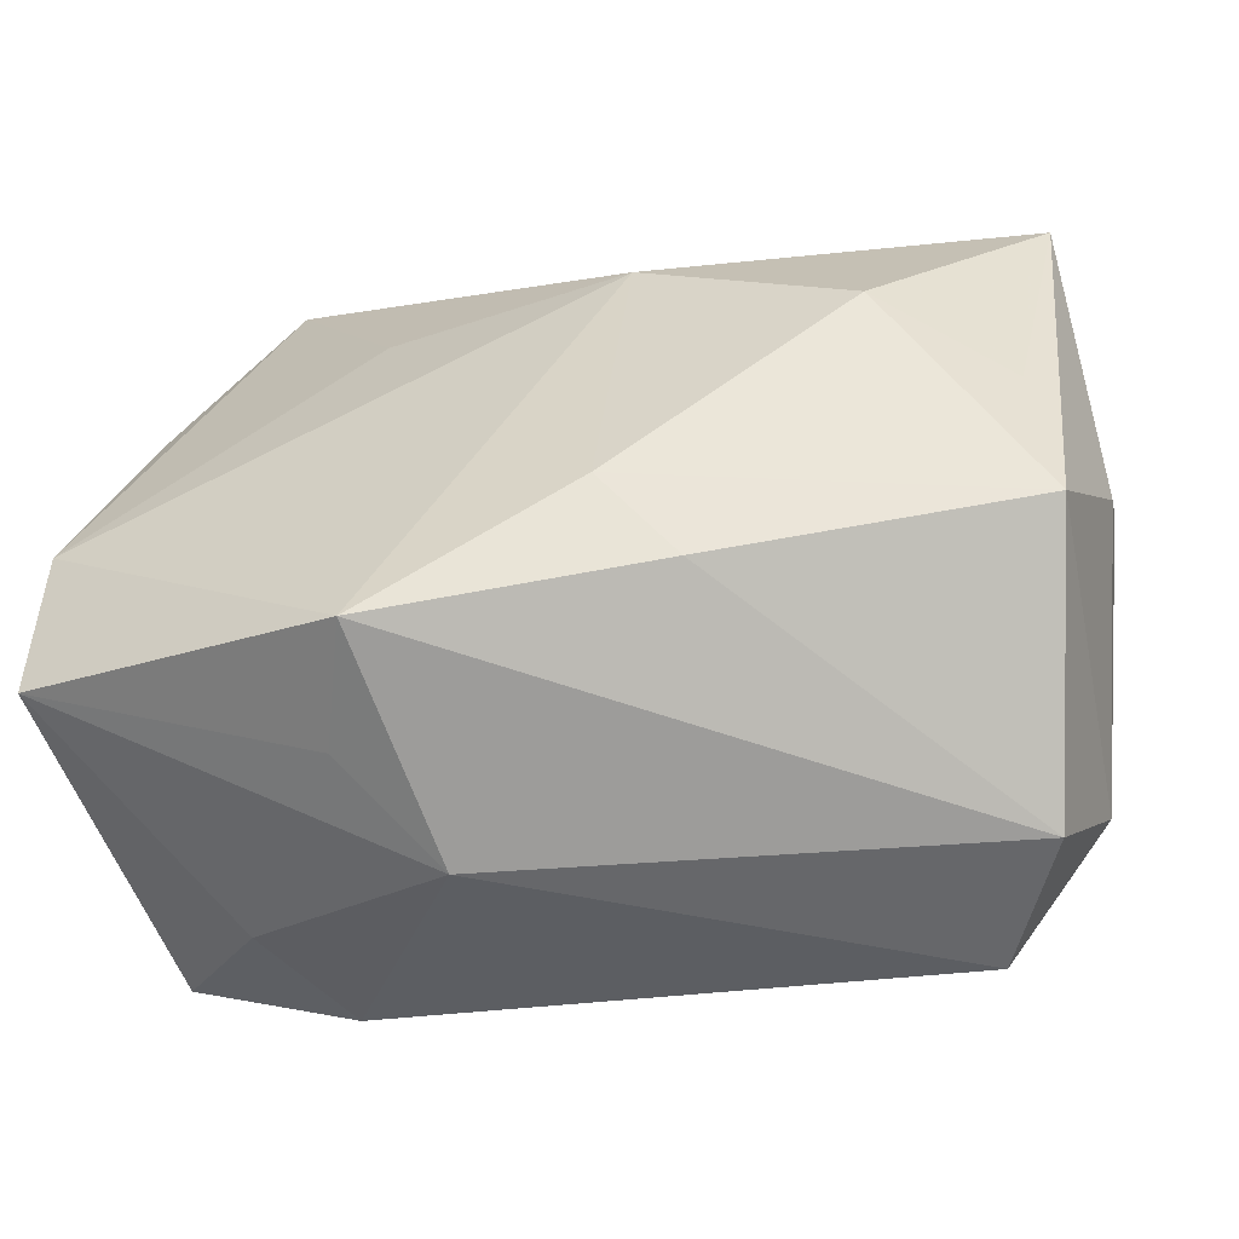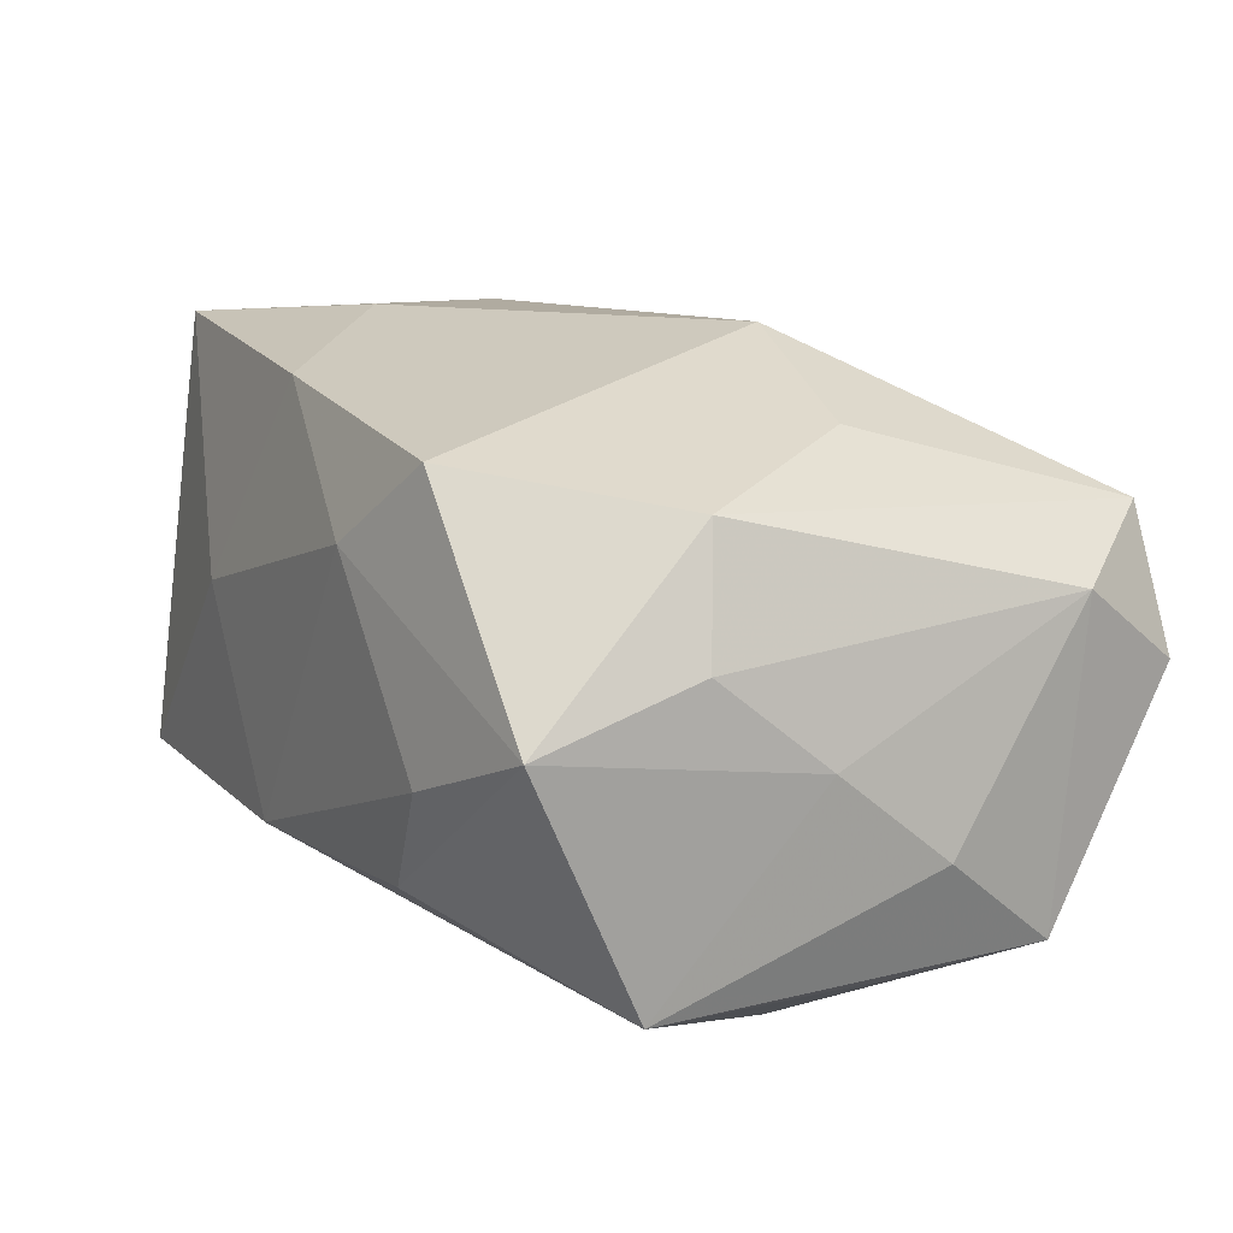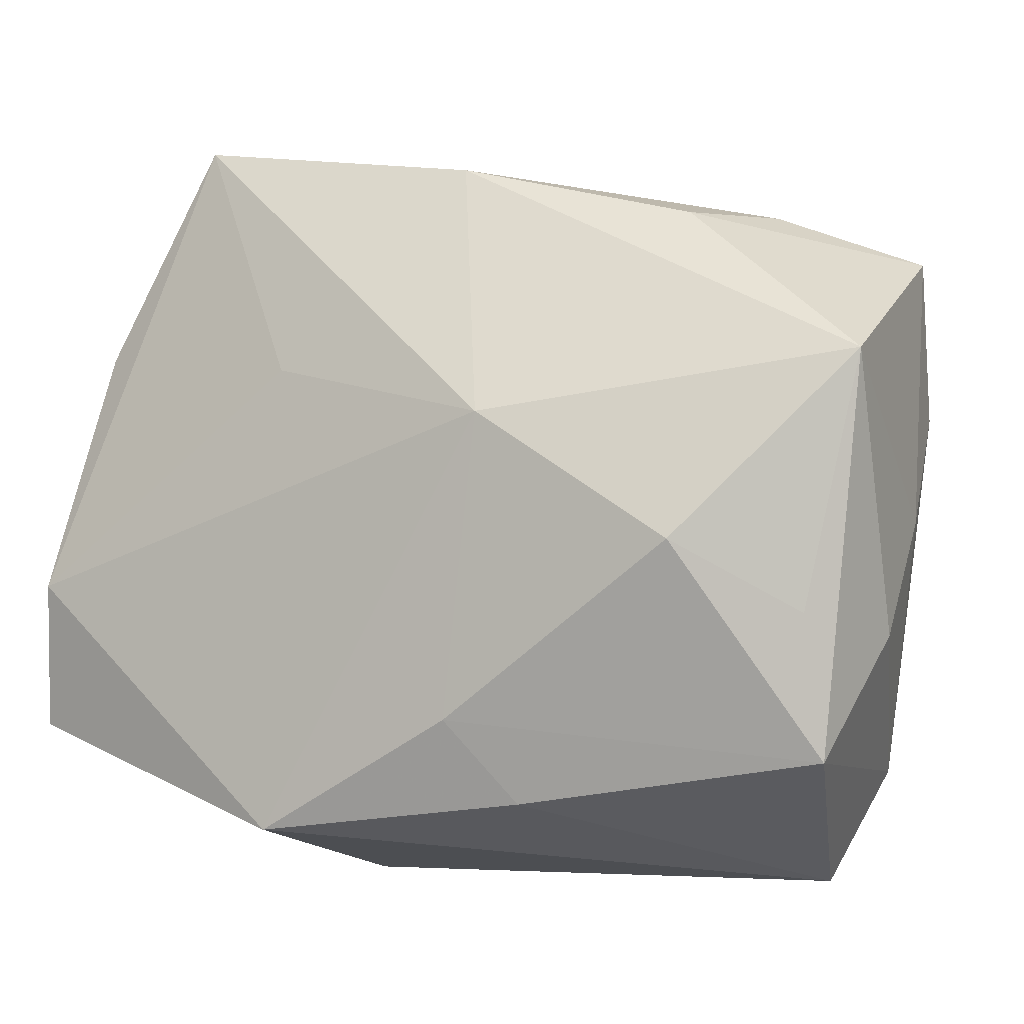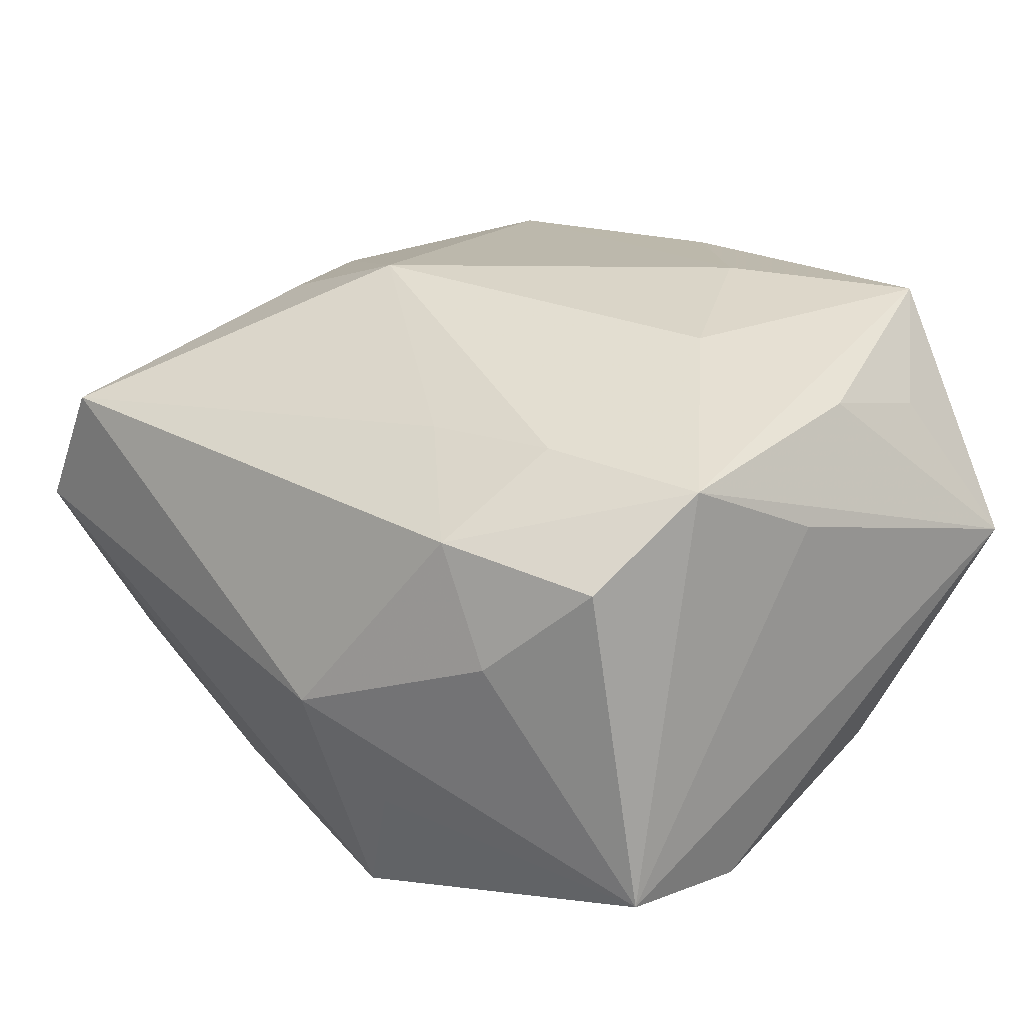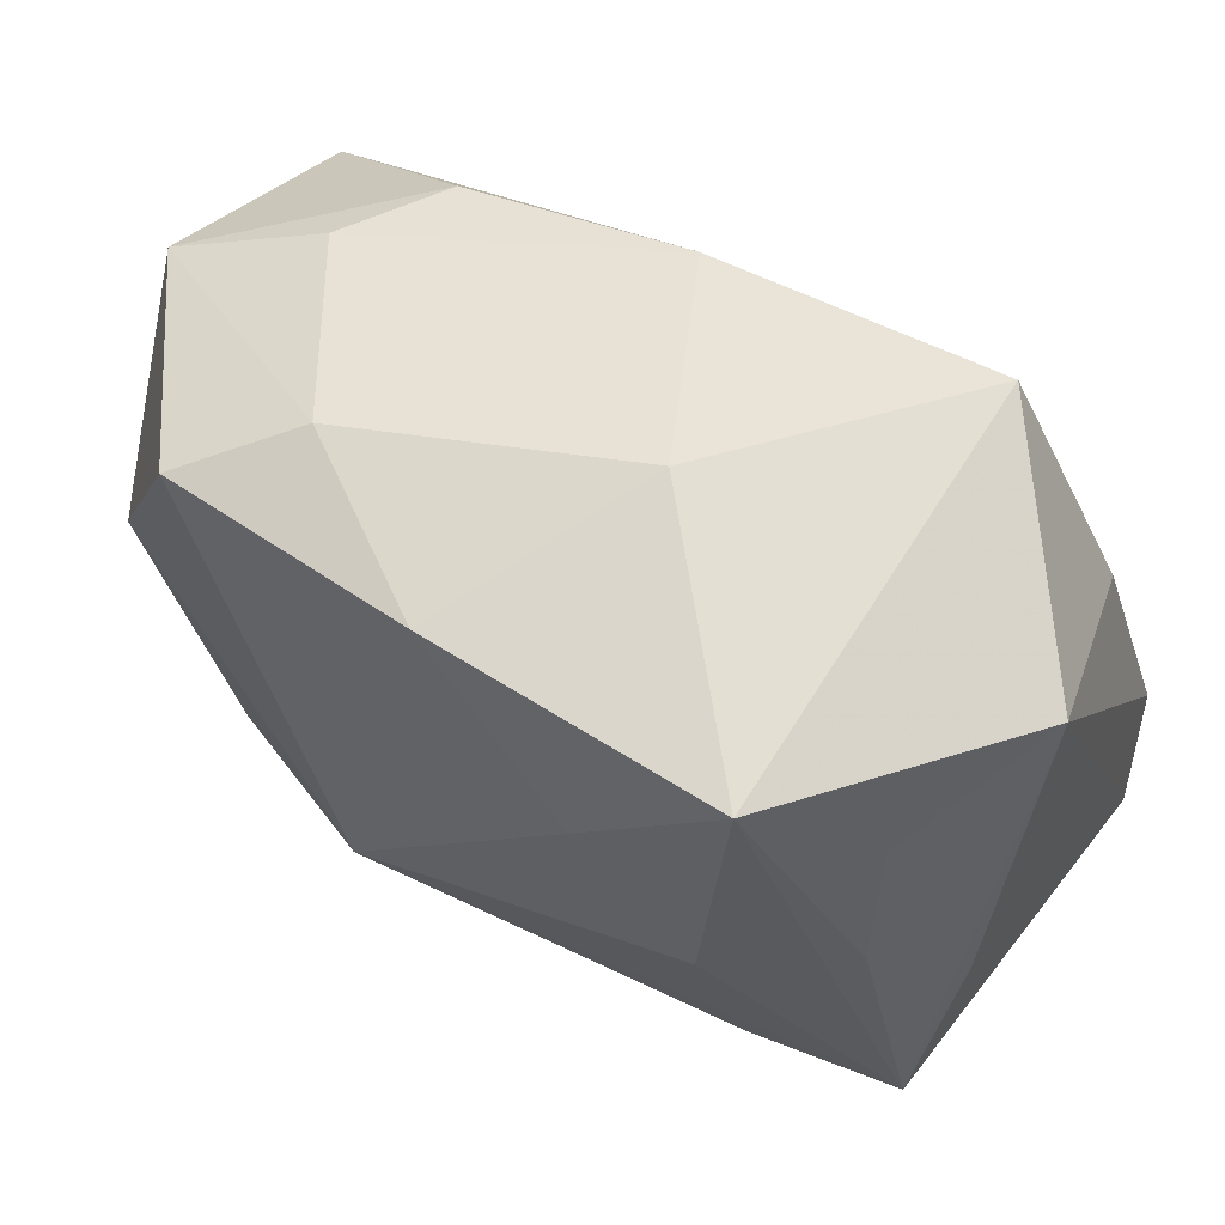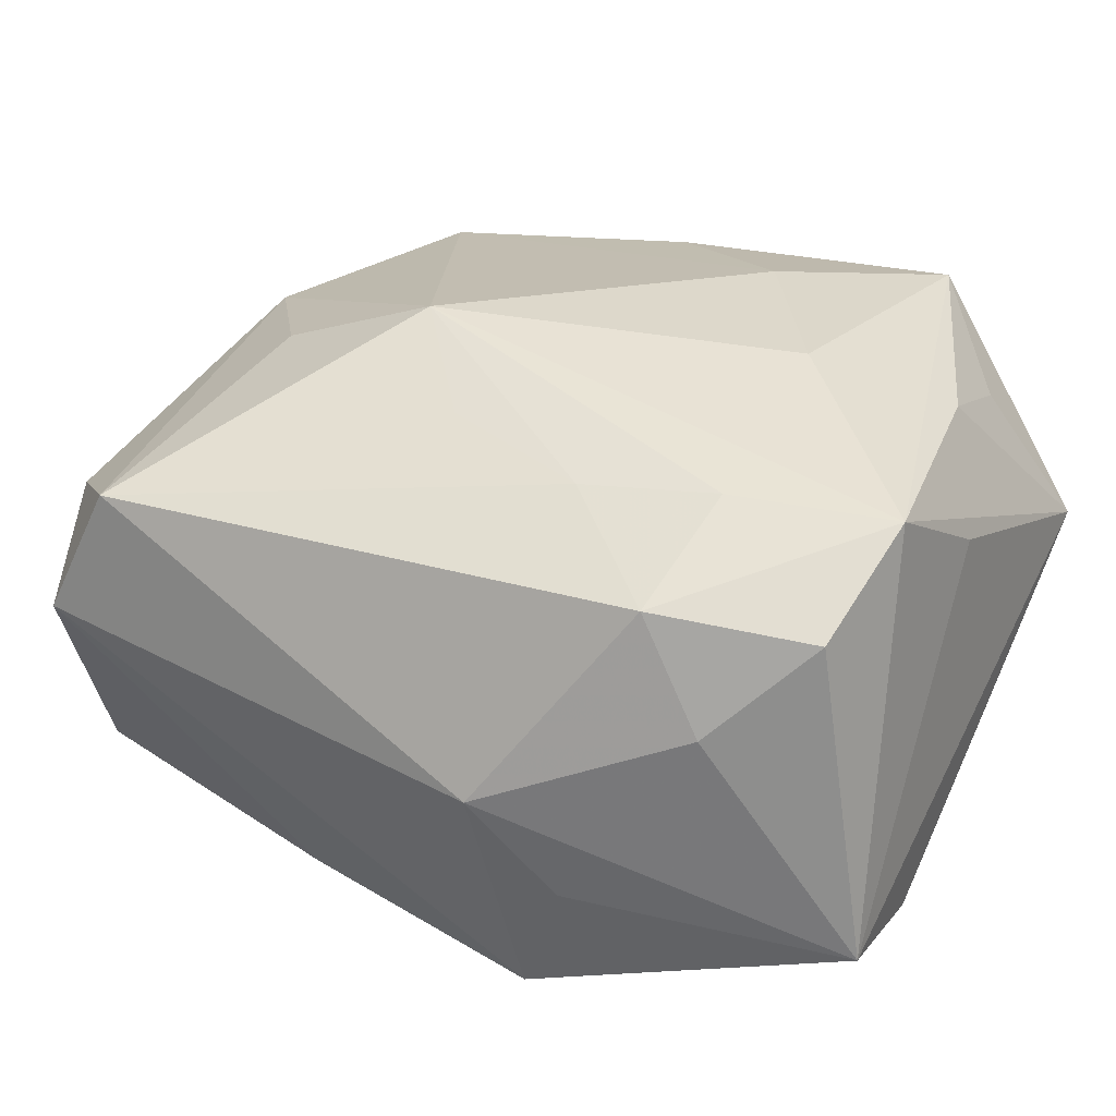
<metadata>
{"format":"obj","ext":"obj","renderer":"f3d","projection":"perspective","resolution":1024,"background":"white","views":[{"elev":-53.3,"azim":-164.9,"up":"+Y"},{"elev":17.1,"azim":-111.6,"up":"+Z"},{"elev":-0.3,"azim":-156.0,"up":"+Y"},{"elev":21.4,"azim":49.1,"up":"+Z"},{"elev":58.2,"azim":34.3,"up":"+Y"},{"elev":23.8,"azim":29.6,"up":"+Z"}]}
</metadata>
<code>
v 0.01837 0.002293 0.01951
v 0.01306 -0.0241 -0.01217
v 0.02757 0.01221 -0.0131
v -0.006922 -0.007214 0.02165
v -0.00929 -0.02054 -0.01786
v -0.001827 0.02584 -0.01058
v 0.02265 -0.02264 0.001448
v -0.02917 -0.01985 0.008114
v -0.0306 -0.01707 -0.01422
v -0.02639 -0.02762 0.001842
v 0.02774 0.007543 0.01563
v 0.01952 0.02824 -0.01138
v 0.0295 -0.01873 0.008203
v -0.007229 0.007238 -0.02062
v -0.004745 -0.01449 -0.02068
v 0.0269 0.01681 0.01338
v -0.00163 0.02282 0.01945
v 0.01036 -0.01677 0.01479
v 0.03092 -0.005539 -0.01743
v -0.02337 0.02214 -0.001387
v -0.01448 0.02383 0.01165
v 0.03201 -0.01647 -0.01559
v 0.03201 -9.685e-05 0.009116
v 0.03201 0.02194 0.003194
v -0.0192 -0.007288 0.01742
v 0.01017 0.01075 -0.01735
v 0.005782 0.02697 0.004229
v -0.02151 -0.001661 -0.02068
v 0.008017 -0.02771 -0.00462
v -0.03276 0.007141 0.006815
v -0.01911 0.02194 -0.009124
v -0.03337 -0.0006329 0.0001032
v -0.02901 0.005561 0.01528
v 0.03125 -0.01066 0.01416
v -0.0215 0.02048 0.01802
v -0.02144 -0.0274 0.01132
v -0.03321 0.01139 -0.01416
v -0.03316 0.01866 0.003217
v -0.000482 -0.01439 0.01705
v -0.02959 -0.00676 -0.01557
v -0.03323 -0.008607 -0.006805
v 0.009848 -0.023 -0.02057
v 0.02037 0.02396 0.01976
v 0.01989 -0.01419 0.01509
v 0.01039 0.0137 0.02127
v 0.01842 -0.02275 0.009766
f 4 34 1
f 14 19 42
f 24 34 23
f 24 19 3
f 29 46 36
f 44 34 4
f 44 46 34
f 22 23 34
f 22 42 19
f 22 19 24
f 24 23 22
f 45 35 4
f 4 1 45
f 43 1 34
f 43 45 1
f 6 27 12
f 24 3 12
f 12 43 24
f 27 43 12
f 14 6 12
f 12 3 19
f 21 27 6
f 25 36 4
f 36 25 33
f 4 35 33
f 33 25 4
f 4 36 39
f 18 36 46
f 46 44 18
f 18 39 36
f 18 44 4
f 4 39 18
f 34 46 13
f 13 22 34
f 29 42 2
f 2 22 29
f 42 22 2
f 11 34 24
f 11 43 34
f 26 19 14
f 14 12 26
f 26 12 19
f 17 43 27
f 27 21 17
f 17 21 35
f 35 45 17
f 45 43 17
f 36 33 8
f 41 9 8
f 38 33 35
f 35 21 38
f 10 42 29
f 29 36 10
f 36 8 10
f 10 8 9
f 15 9 28
f 14 42 15
f 15 28 14
f 28 9 40
f 29 22 7
f 22 13 7
f 7 46 29
f 7 13 46
f 24 43 16
f 16 11 24
f 43 11 16
f 37 9 41
f 37 40 9
f 28 40 37
f 37 6 14
f 14 28 37
f 30 8 33
f 33 38 30
f 42 10 5
f 5 10 9
f 5 15 42
f 9 15 5
f 6 37 31
f 31 37 38
f 41 8 32
f 8 30 32
f 32 30 38
f 32 37 41
f 38 37 32
f 20 38 21
f 20 31 38
f 20 21 6
f 6 31 20

</code>
